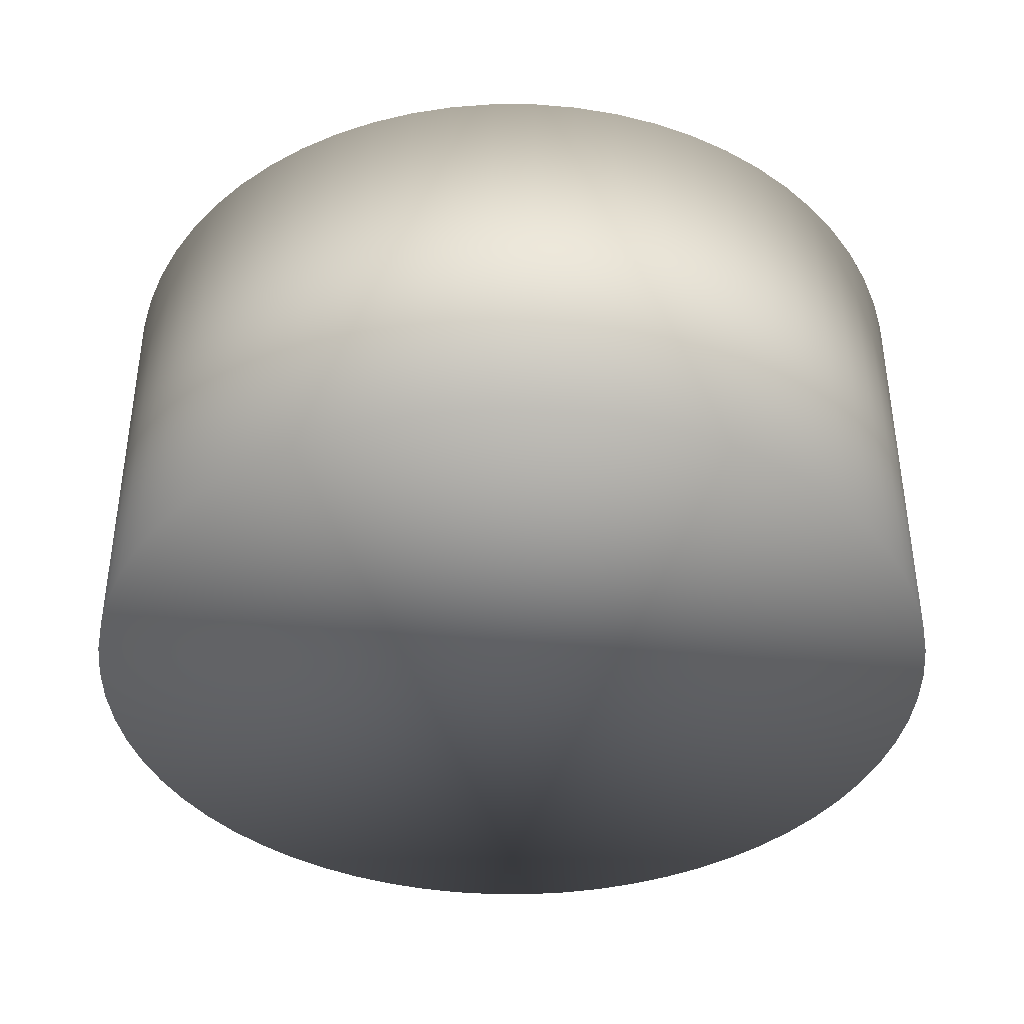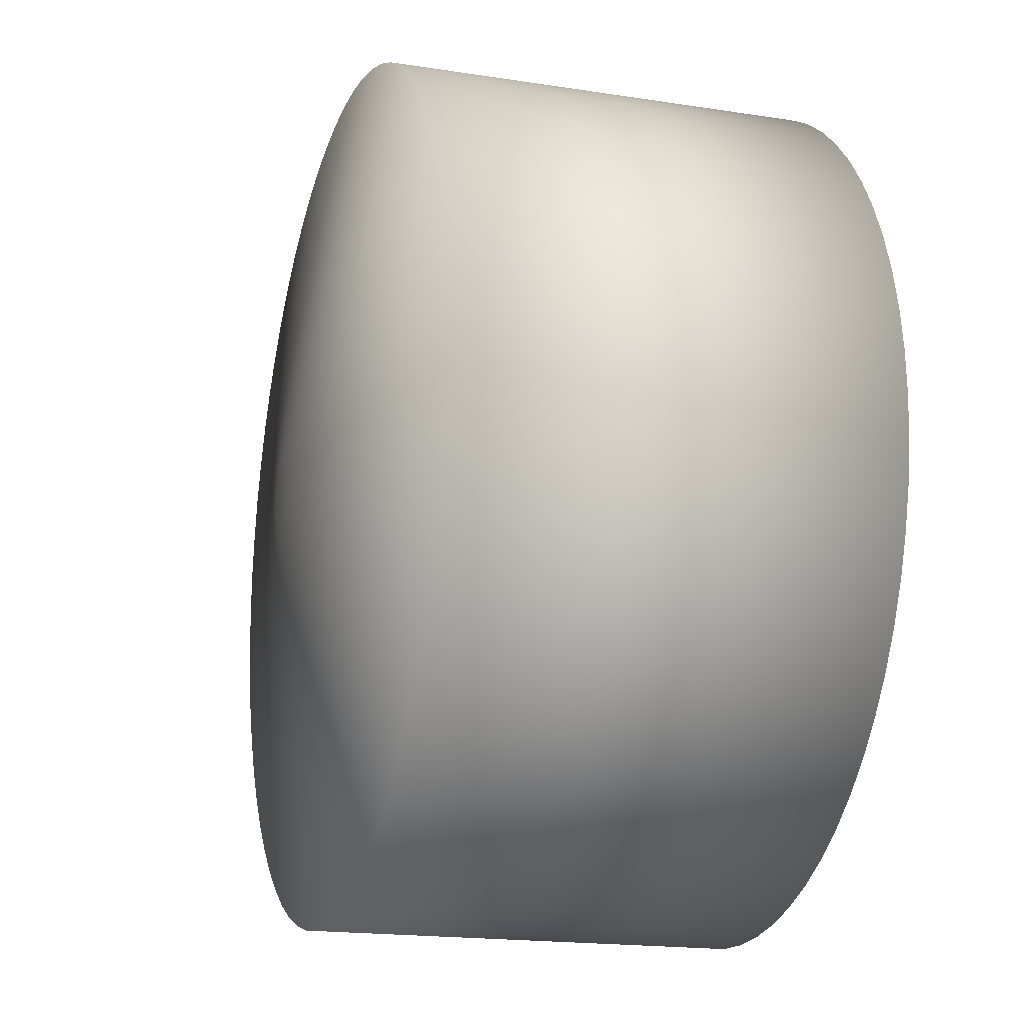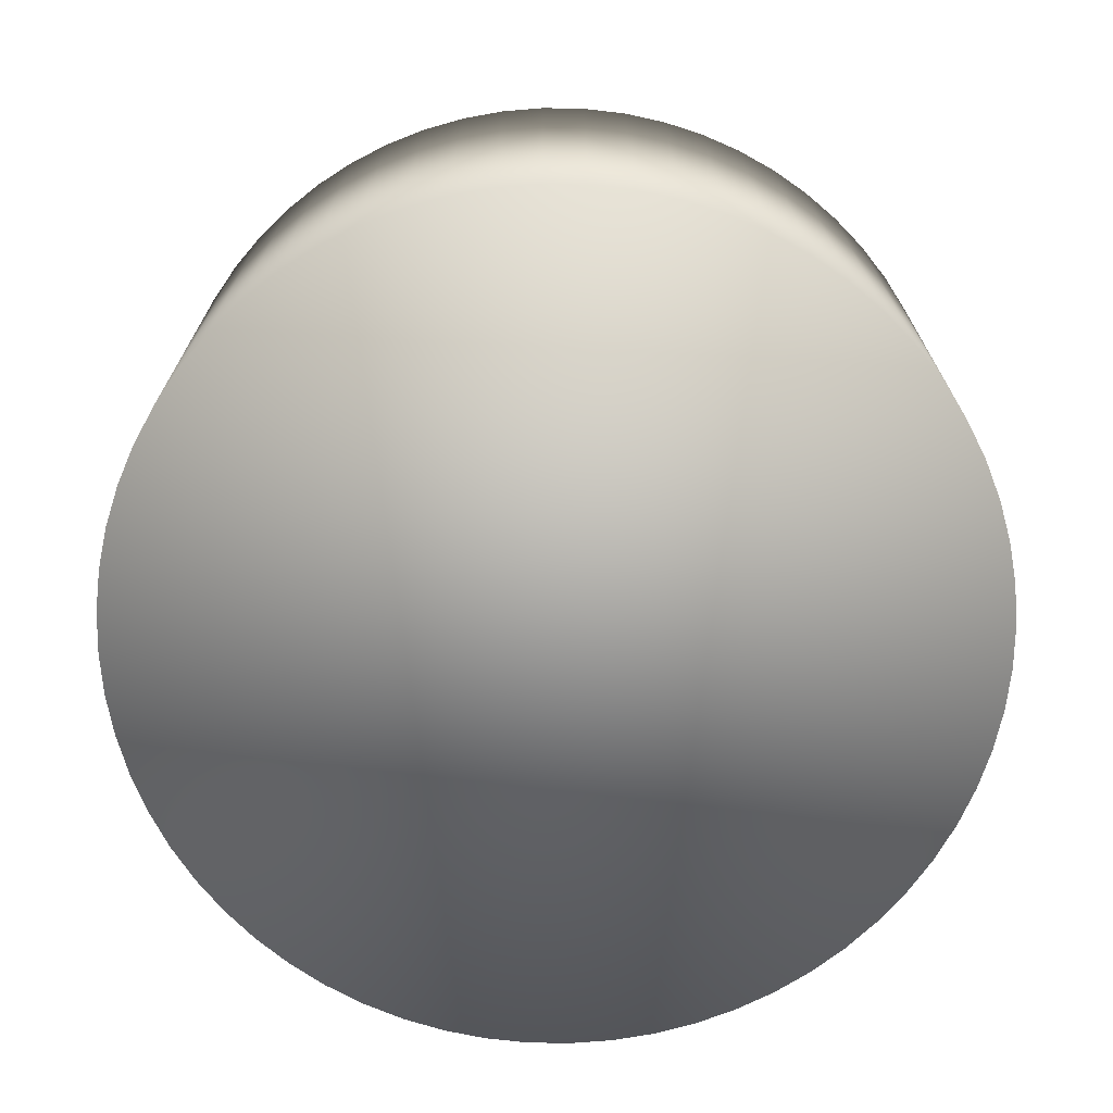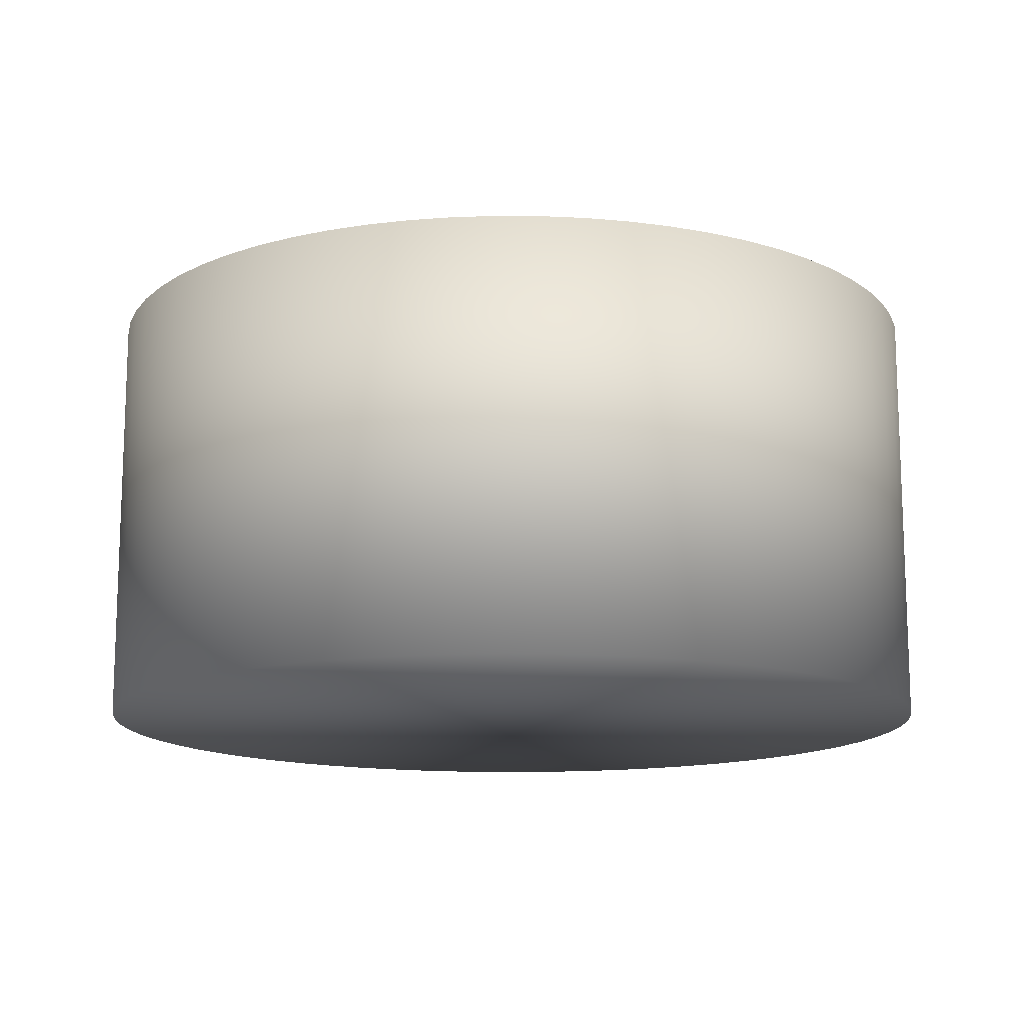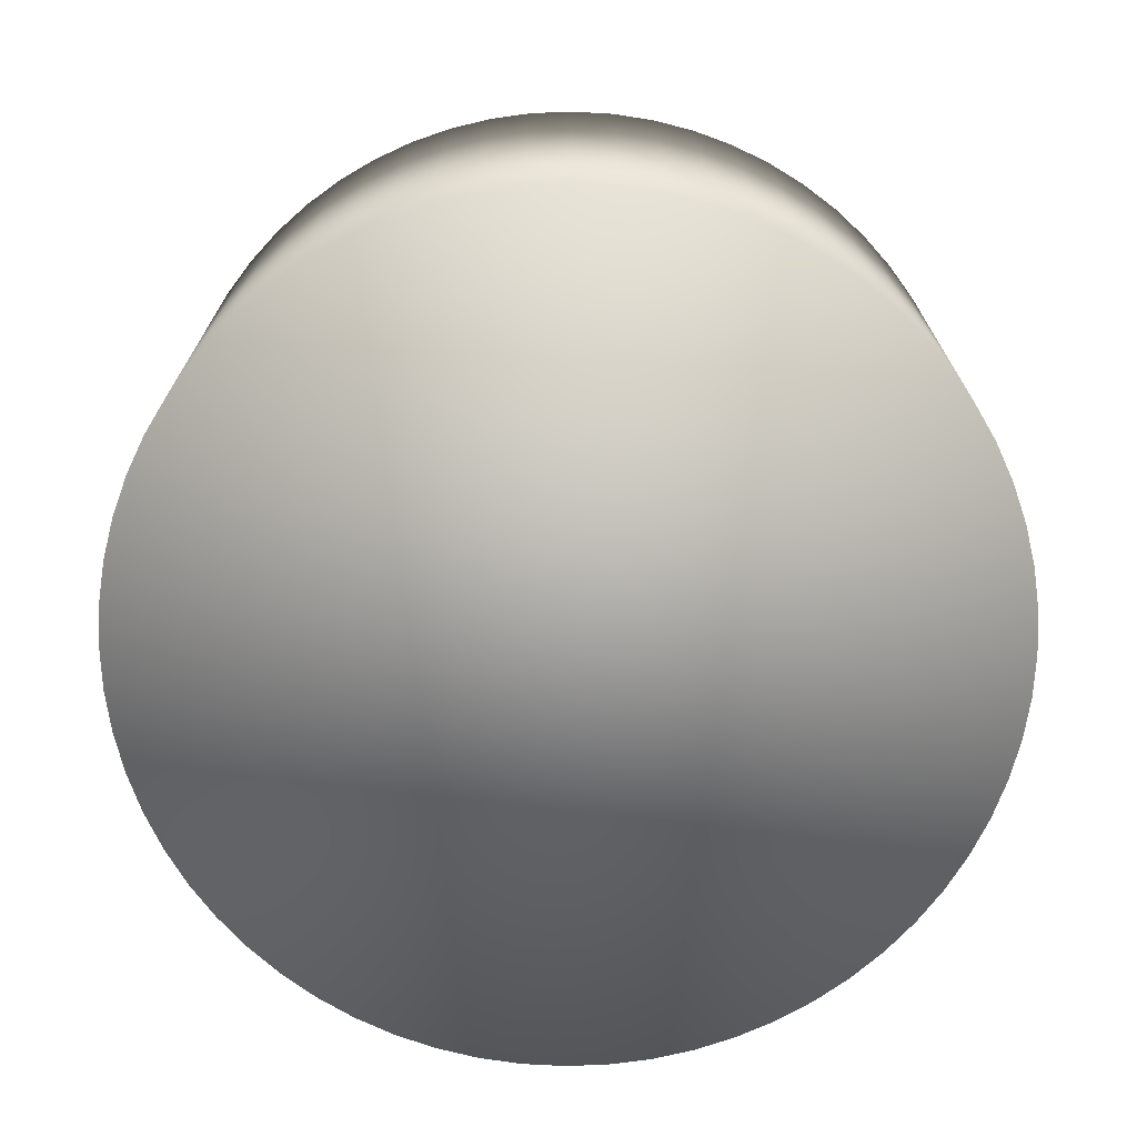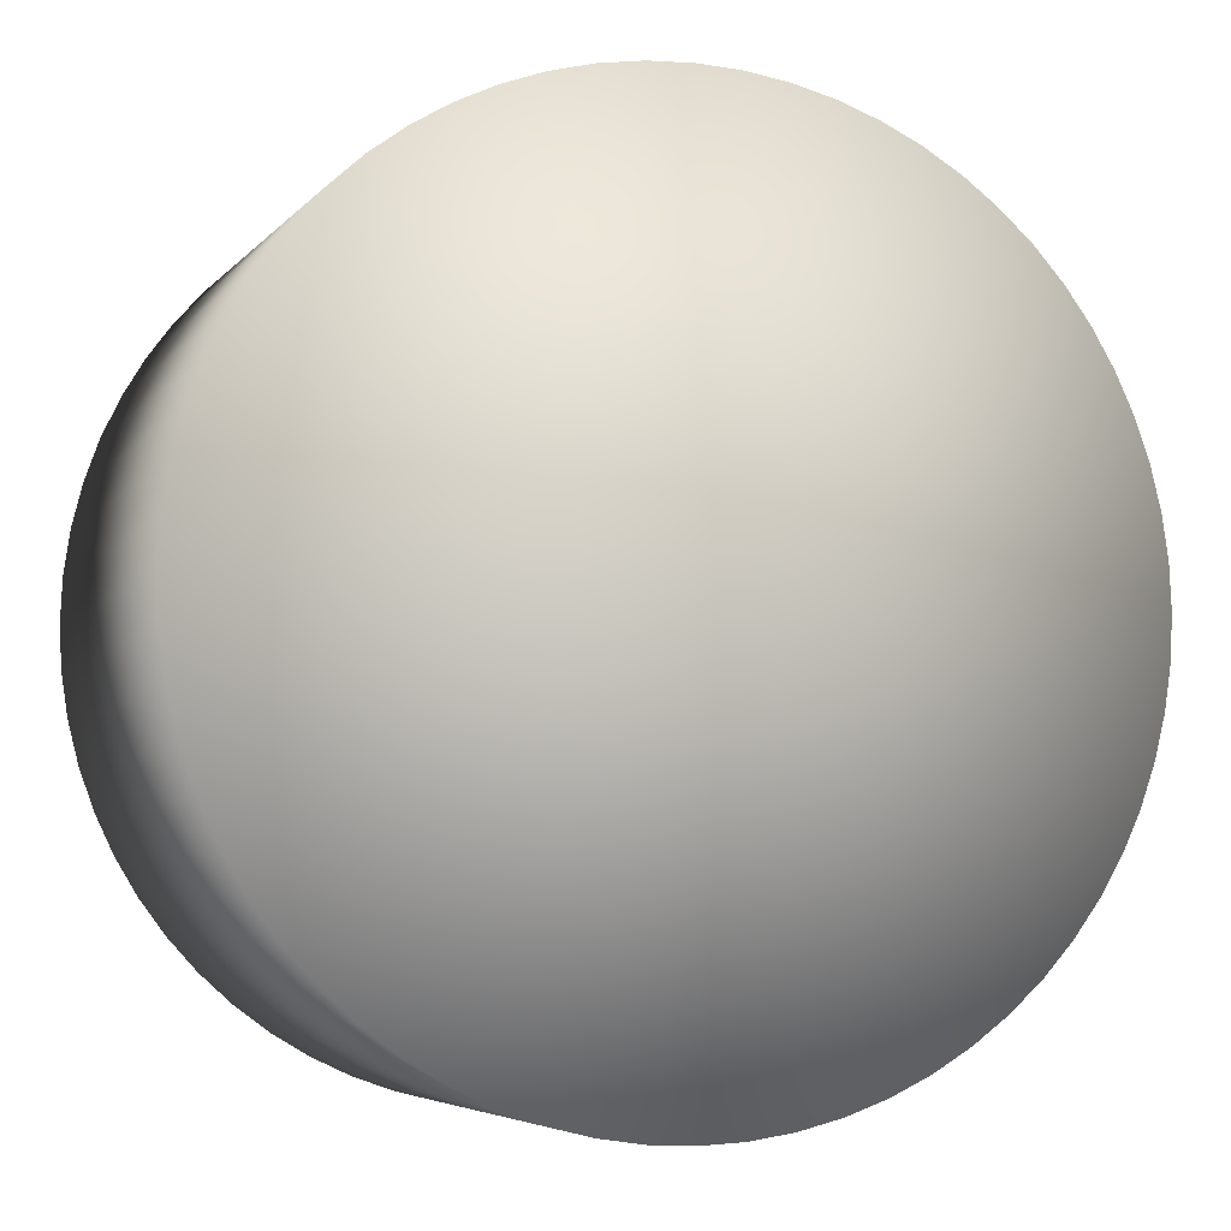
<metadata>
{"format":"obj","ext":"obj","renderer":"f3d","projection":"perspective","resolution":1024,"background":"white","views":[{"elev":-39.8,"azim":-70.6,"up":"+Z"},{"elev":-18.1,"azim":73.1,"up":"+Y"},{"elev":-70.7,"azim":91.8,"up":"+Z"},{"elev":-13.7,"azim":18.9,"up":"+Z"},{"elev":-71.4,"azim":38.9,"up":"+Z"},{"elev":-5.2,"azim":-20.2,"up":"+Y"}]}
</metadata>
<code>
o Candle2aux_Cylinder.019
v 1.858 -0.6112 2.233
v 1.858 -0.6569 2.288
v 1.863 -0.6114 2.233
v 1.859 -0.657 2.288
v 1.868 -0.6121 2.233
v 1.859 -0.657 2.288
v 1.873 -0.6133 2.233
v 1.86 -0.6571 2.288
v 1.878 -0.615 2.233
v 1.86 -0.6573 2.288
v 1.882 -0.6171 2.233
v 1.86 -0.6575 2.288
v 1.886 -0.6196 2.233
v 1.861 -0.6577 2.288
v 1.89 -0.6226 2.233
v 1.861 -0.6579 2.288
v 1.894 -0.6259 2.233
v 1.861 -0.6582 2.288
v 1.897 -0.6295 2.233
v 1.862 -0.6585 2.288
v 1.9 -0.6334 2.233
v 1.862 -0.6589 2.288
v 1.903 -0.6377 2.233
v 1.862 -0.6592 2.288
v 1.905 -0.6421 2.233
v 1.862 -0.6596 2.288
v 1.906 -0.6467 2.233
v 1.863 -0.66 2.288
v 1.908 -0.6515 2.233
v 1.863 -0.6604 2.288
v 1.908 -0.6564 2.233
v 1.863 -0.6609 2.288
v 1.909 -0.6613 2.233
v 1.863 -0.6613 2.288
v 1.908 -0.6662 2.233
v 1.863 -0.6617 2.288
v 1.908 -0.6711 2.233
v 1.863 -0.6621 2.288
v 1.906 -0.6758 2.233
v 1.863 -0.6625 2.288
v 1.905 -0.6805 2.233
v 1.862 -0.6629 2.288
v 1.903 -0.6849 2.233
v 1.862 -0.6633 2.288
v 1.9 -0.6891 2.233
v 1.862 -0.6637 2.288
v 1.897 -0.6931 2.233
v 1.862 -0.664 2.288
v 1.894 -0.6967 2.233
v 1.861 -0.6643 2.288
v 1.89 -0.7 2.233
v 1.861 -0.6646 2.288
v 1.886 -0.7029 2.233
v 1.861 -0.6649 2.288
v 1.882 -0.7055 2.233
v 1.86 -0.6651 2.288
v 1.878 -0.7076 2.233
v 1.86 -0.6653 2.288
v 1.873 -0.7092 2.233
v 1.86 -0.6654 2.288
v 1.868 -0.7104 2.233
v 1.859 -0.6655 2.288
v 1.863 -0.7111 2.233
v 1.859 -0.6656 2.288
v 1.858 -0.7114 2.233
v 1.858 -0.6656 2.288
v 1.854 -0.7111 2.233
v 1.858 -0.6656 2.288
v 1.849 -0.7104 2.233
v 1.858 -0.6655 2.288
v 1.844 -0.7092 2.233
v 1.857 -0.6654 2.288
v 1.839 -0.7076 2.233
v 1.857 -0.6653 2.288
v 1.835 -0.7055 2.233
v 1.856 -0.6651 2.288
v 1.831 -0.7029 2.233
v 1.856 -0.6649 2.288
v 1.827 -0.7 2.233
v 1.856 -0.6646 2.288
v 1.823 -0.6967 2.233
v 1.855 -0.6643 2.288
v 1.82 -0.6931 2.233
v 1.855 -0.664 2.288
v 1.817 -0.6891 2.233
v 1.855 -0.6637 2.288
v 1.814 -0.6849 2.233
v 1.855 -0.6633 2.288
v 1.812 -0.6805 2.233
v 1.854 -0.6629 2.288
v 1.81 -0.6758 2.233
v 1.854 -0.6625 2.288
v 1.809 -0.6711 2.233
v 1.854 -0.6621 2.288
v 1.809 -0.6662 2.233
v 1.854 -0.6617 2.288
v 1.808 -0.6613 2.233
v 1.854 -0.6613 2.288
v 1.809 -0.6564 2.233
v 1.854 -0.6609 2.288
v 1.809 -0.6515 2.233
v 1.854 -0.6604 2.288
v 1.81 -0.6467 2.233
v 1.854 -0.66 2.288
v 1.812 -0.6421 2.233
v 1.854 -0.6596 2.288
v 1.814 -0.6377 2.233
v 1.855 -0.6592 2.288
v 1.817 -0.6334 2.233
v 1.855 -0.6589 2.288
v 1.82 -0.6295 2.233
v 1.855 -0.6585 2.288
v 1.823 -0.6259 2.233
v 1.855 -0.6582 2.288
v 1.827 -0.6226 2.233
v 1.856 -0.6579 2.288
v 1.831 -0.6196 2.233
v 1.856 -0.6577 2.288
v 1.835 -0.6171 2.233
v 1.856 -0.6575 2.288
v 1.839 -0.615 2.233
v 1.857 -0.6573 2.288
v 1.844 -0.6133 2.233
v 1.857 -0.6571 2.288
v 1.849 -0.6121 2.233
v 1.858 -0.657 2.288
v 1.854 -0.6114 2.233
v 1.858 -0.657 2.288
v 1.863 -0.6114 2.282
v 1.858 -0.6112 2.282
v 1.868 -0.6121 2.282
v 1.873 -0.6133 2.282
v 1.878 -0.615 2.282
v 1.882 -0.6171 2.282
v 1.886 -0.6196 2.282
v 1.89 -0.6226 2.282
v 1.894 -0.6259 2.282
v 1.897 -0.6295 2.282
v 1.9 -0.6334 2.282
v 1.903 -0.6377 2.282
v 1.905 -0.6421 2.282
v 1.906 -0.6467 2.282
v 1.908 -0.6515 2.282
v 1.908 -0.6564 2.282
v 1.909 -0.6613 2.282
v 1.908 -0.6662 2.282
v 1.908 -0.6711 2.282
v 1.906 -0.6758 2.282
v 1.905 -0.6805 2.282
v 1.903 -0.6849 2.282
v 1.9 -0.6891 2.282
v 1.897 -0.6931 2.282
v 1.894 -0.6967 2.282
v 1.89 -0.7 2.282
v 1.886 -0.7029 2.282
v 1.882 -0.7055 2.282
v 1.878 -0.7076 2.282
v 1.873 -0.7092 2.282
v 1.868 -0.7104 2.282
v 1.863 -0.7111 2.282
v 1.858 -0.7114 2.282
v 1.854 -0.7111 2.282
v 1.849 -0.7104 2.282
v 1.844 -0.7092 2.282
v 1.839 -0.7076 2.282
v 1.835 -0.7055 2.282
v 1.831 -0.7029 2.282
v 1.827 -0.7 2.282
v 1.823 -0.6967 2.282
v 1.82 -0.6931 2.282
v 1.817 -0.6891 2.282
v 1.814 -0.6849 2.282
v 1.812 -0.6805 2.282
v 1.81 -0.6758 2.282
v 1.809 -0.6711 2.282
v 1.809 -0.6662 2.282
v 1.808 -0.6613 2.282
v 1.809 -0.6564 2.282
v 1.809 -0.6515 2.282
v 1.81 -0.6467 2.282
v 1.812 -0.6421 2.282
v 1.814 -0.6377 2.282
v 1.817 -0.6334 2.282
v 1.82 -0.6295 2.282
v 1.823 -0.6259 2.282
v 1.827 -0.6226 2.282
v 1.831 -0.6196 2.282
v 1.835 -0.6171 2.282
v 1.839 -0.615 2.282
v 1.844 -0.6133 2.282
v 1.849 -0.6121 2.282
v 1.854 -0.6114 2.282
v 1.858 -0.6613 2.288
g Candle2aux_Cylinder.019_None
f 130 3 1
f 129 5 3
f 131 7 5
f 132 9 7
f 133 11 9
f 134 13 11
f 135 15 13
f 136 17 15
f 137 19 17
f 138 21 19
f 139 23 21
f 140 25 23
f 141 27 25
f 142 29 27
f 143 31 29
f 144 33 31
f 145 35 33
f 146 37 35
f 147 39 37
f 148 41 39
f 149 43 41
f 150 45 43
f 151 47 45
f 152 49 47
f 153 51 49
f 154 53 51
f 155 55 53
f 156 57 55
f 157 59 57
f 158 61 59
f 159 63 61
f 160 65 63
f 161 67 65
f 162 69 67
f 163 71 69
f 164 73 71
f 165 75 73
f 166 77 75
f 167 79 77
f 168 81 79
f 169 83 81
f 170 85 83
f 171 87 85
f 172 89 87
f 173 91 89
f 174 93 91
f 175 95 93
f 176 97 95
f 177 99 97
f 178 101 99
f 179 103 101
f 180 105 103
f 181 107 105
f 182 109 107
f 183 111 109
f 184 113 111
f 185 115 113
f 186 117 115
f 187 119 117
f 188 121 119
f 189 123 121
f 190 125 123
f 191 127 125
f 192 1 127
f 63 95 127
f 4 130 2
f 6 129 4
f 8 131 6
f 10 132 8
f 10 134 133
f 14 134 12
f 16 135 14
f 16 137 136
f 20 137 18
f 22 138 20
f 22 140 139
f 26 140 24
f 28 141 26
f 28 143 142
f 32 143 30
f 34 144 32
f 36 145 34
f 38 146 36
f 40 147 38
f 42 148 40
f 42 150 149
f 46 150 44
f 48 151 46
f 48 153 152
f 52 153 50
f 54 154 52
f 54 156 155
f 58 156 56
f 60 157 58
f 60 159 158
f 64 159 62
f 66 160 64
f 68 161 66
f 70 162 68
f 72 163 70
f 74 164 72
f 74 166 165
f 78 166 76
f 80 167 78
f 80 169 168
f 84 169 82
f 86 170 84
f 86 172 171
f 90 172 88
f 92 173 90
f 92 175 174
f 96 175 94
f 98 176 96
f 100 177 98
f 102 178 100
f 104 179 102
f 106 180 104
f 106 182 181
f 110 182 108
f 112 183 110
f 112 185 184
f 116 185 114
f 118 186 116
f 118 188 187
f 122 188 120
f 124 189 122
f 124 191 190
f 128 191 126
f 2 192 128
f 4 2 193
f 2 128 193
f 128 126 193
f 126 124 193
f 124 122 193
f 122 120 193
f 120 118 193
f 118 116 193
f 116 114 193
f 114 112 193
f 112 110 193
f 110 108 193
f 108 106 193
f 106 104 193
f 104 102 193
f 102 100 193
f 100 98 193
f 98 96 193
f 96 94 193
f 94 92 193
f 92 90 193
f 90 88 193
f 88 86 193
f 86 84 193
f 84 82 193
f 82 80 193
f 80 78 193
f 78 76 193
f 76 74 193
f 74 72 193
f 72 70 193
f 70 68 193
f 68 66 193
f 66 64 193
f 64 62 193
f 62 60 193
f 60 58 193
f 58 56 193
f 56 54 193
f 54 52 193
f 52 50 193
f 50 48 193
f 48 46 193
f 46 44 193
f 44 42 193
f 42 40 193
f 40 38 193
f 38 36 193
f 36 34 193
f 34 32 193
f 32 30 193
f 30 28 193
f 28 26 193
f 26 24 193
f 24 22 193
f 22 20 193
f 20 18 193
f 18 16 193
f 16 14 193
f 14 12 193
f 12 10 193
f 10 8 193
f 8 6 193
f 6 4 193
f 130 129 3
f 129 131 5
f 131 132 7
f 132 133 9
f 133 134 11
f 134 135 13
f 135 136 15
f 136 137 17
f 137 138 19
f 138 139 21
f 139 140 23
f 140 141 25
f 141 142 27
f 142 143 29
f 143 144 31
f 144 145 33
f 145 146 35
f 146 147 37
f 147 148 39
f 148 149 41
f 149 150 43
f 150 151 45
f 151 152 47
f 152 153 49
f 153 154 51
f 154 155 53
f 155 156 55
f 156 157 57
f 157 158 59
f 158 159 61
f 159 160 63
f 160 161 65
f 161 162 67
f 162 163 69
f 163 164 71
f 164 165 73
f 165 166 75
f 166 167 77
f 167 168 79
f 168 169 81
f 169 170 83
f 170 171 85
f 171 172 87
f 172 173 89
f 173 174 91
f 174 175 93
f 175 176 95
f 176 177 97
f 177 178 99
f 178 179 101
f 179 180 103
f 180 181 105
f 181 182 107
f 182 183 109
f 183 184 111
f 184 185 113
f 185 186 115
f 186 187 117
f 187 188 119
f 188 189 121
f 189 190 123
f 190 191 125
f 191 192 127
f 192 130 1
f 127 1 3
f 3 5 127
f 5 7 127
f 7 9 11
f 11 13 15
f 15 17 23
f 17 19 23
f 19 21 23
f 23 25 27
f 27 29 23
f 29 31 23
f 31 33 35
f 35 37 31
f 37 39 31
f 39 41 43
f 43 45 47
f 47 49 55
f 49 51 55
f 51 53 55
f 55 57 59
f 59 61 55
f 61 63 55
f 63 65 67
f 67 69 63
f 69 71 63
f 71 73 75
f 75 77 79
f 79 81 87
f 81 83 87
f 83 85 87
f 87 89 91
f 91 93 87
f 93 95 87
f 95 97 99
f 99 101 95
f 101 103 95
f 103 105 107
f 107 109 111
f 111 113 119
f 113 115 119
f 115 117 119
f 119 121 123
f 123 125 119
f 125 127 119
f 7 11 127
f 11 15 127
f 39 43 31
f 43 47 31
f 71 75 63
f 75 79 63
f 103 107 95
f 107 111 95
f 15 23 127
f 23 31 127
f 47 55 31
f 55 63 31
f 79 87 63
f 87 95 63
f 111 119 95
f 119 127 95
f 127 31 63
f 4 129 130
f 6 131 129
f 8 132 131
f 10 133 132
f 10 12 134
f 14 135 134
f 16 136 135
f 16 18 137
f 20 138 137
f 22 139 138
f 22 24 140
f 26 141 140
f 28 142 141
f 28 30 143
f 32 144 143
f 34 145 144
f 36 146 145
f 38 147 146
f 40 148 147
f 42 149 148
f 42 44 150
f 46 151 150
f 48 152 151
f 48 50 153
f 52 154 153
f 54 155 154
f 54 56 156
f 58 157 156
f 60 158 157
f 60 62 159
f 64 160 159
f 66 161 160
f 68 162 161
f 70 163 162
f 72 164 163
f 74 165 164
f 74 76 166
f 78 167 166
f 80 168 167
f 80 82 169
f 84 170 169
f 86 171 170
f 86 88 172
f 90 173 172
f 92 174 173
f 92 94 175
f 96 176 175
f 98 177 176
f 100 178 177
f 102 179 178
f 104 180 179
f 106 181 180
f 106 108 182
f 110 183 182
f 112 184 183
f 112 114 185
f 116 186 185
f 118 187 186
f 118 120 188
f 122 189 188
f 124 190 189
f 124 126 191
f 128 192 191
f 2 130 192

</code>
